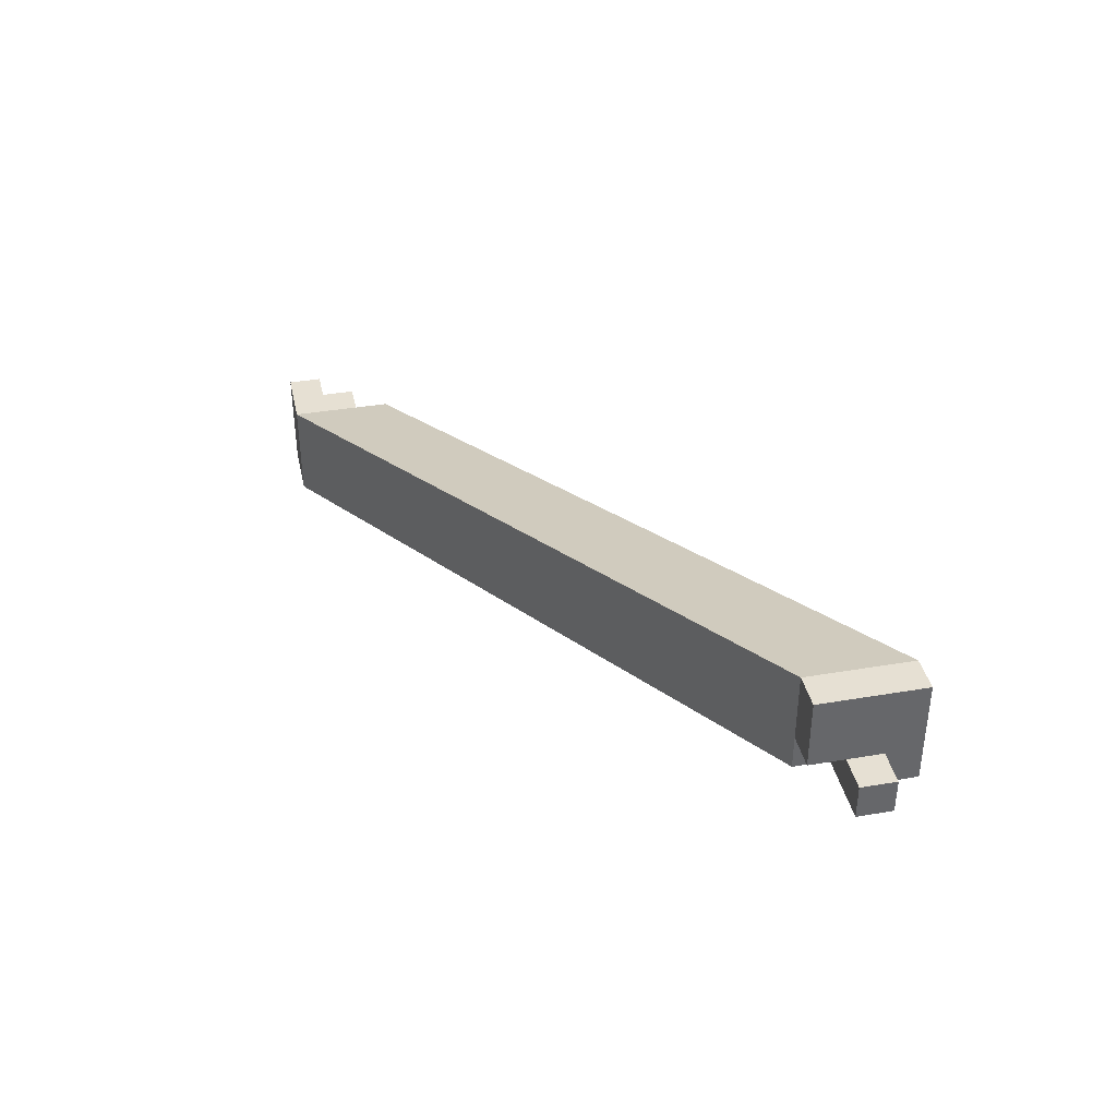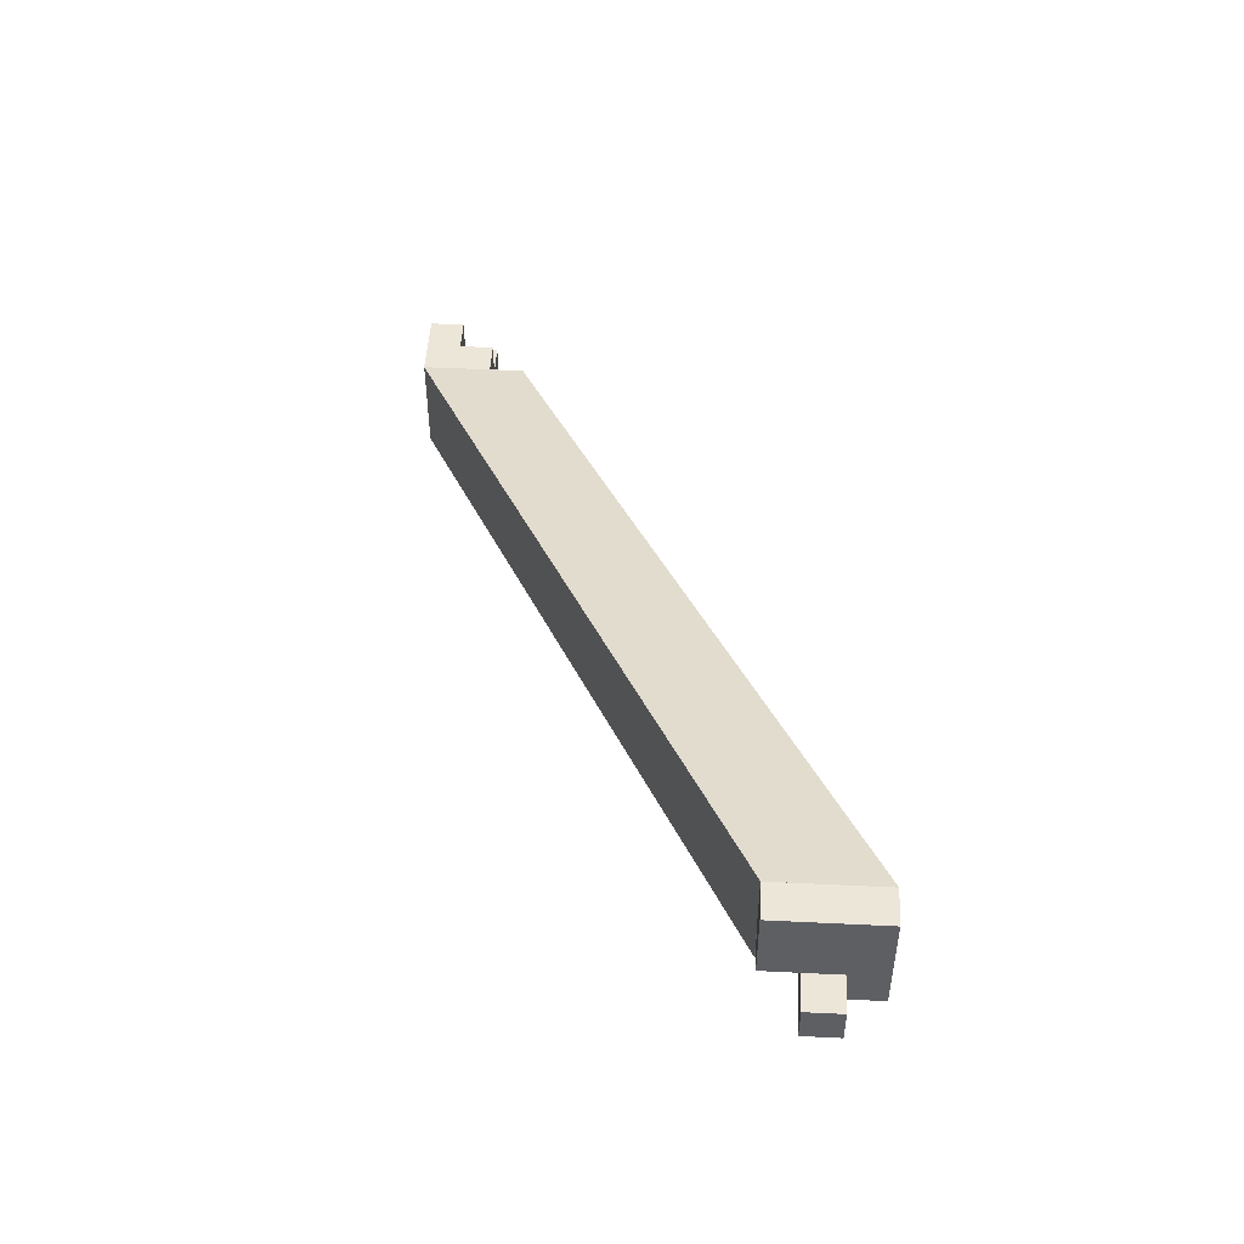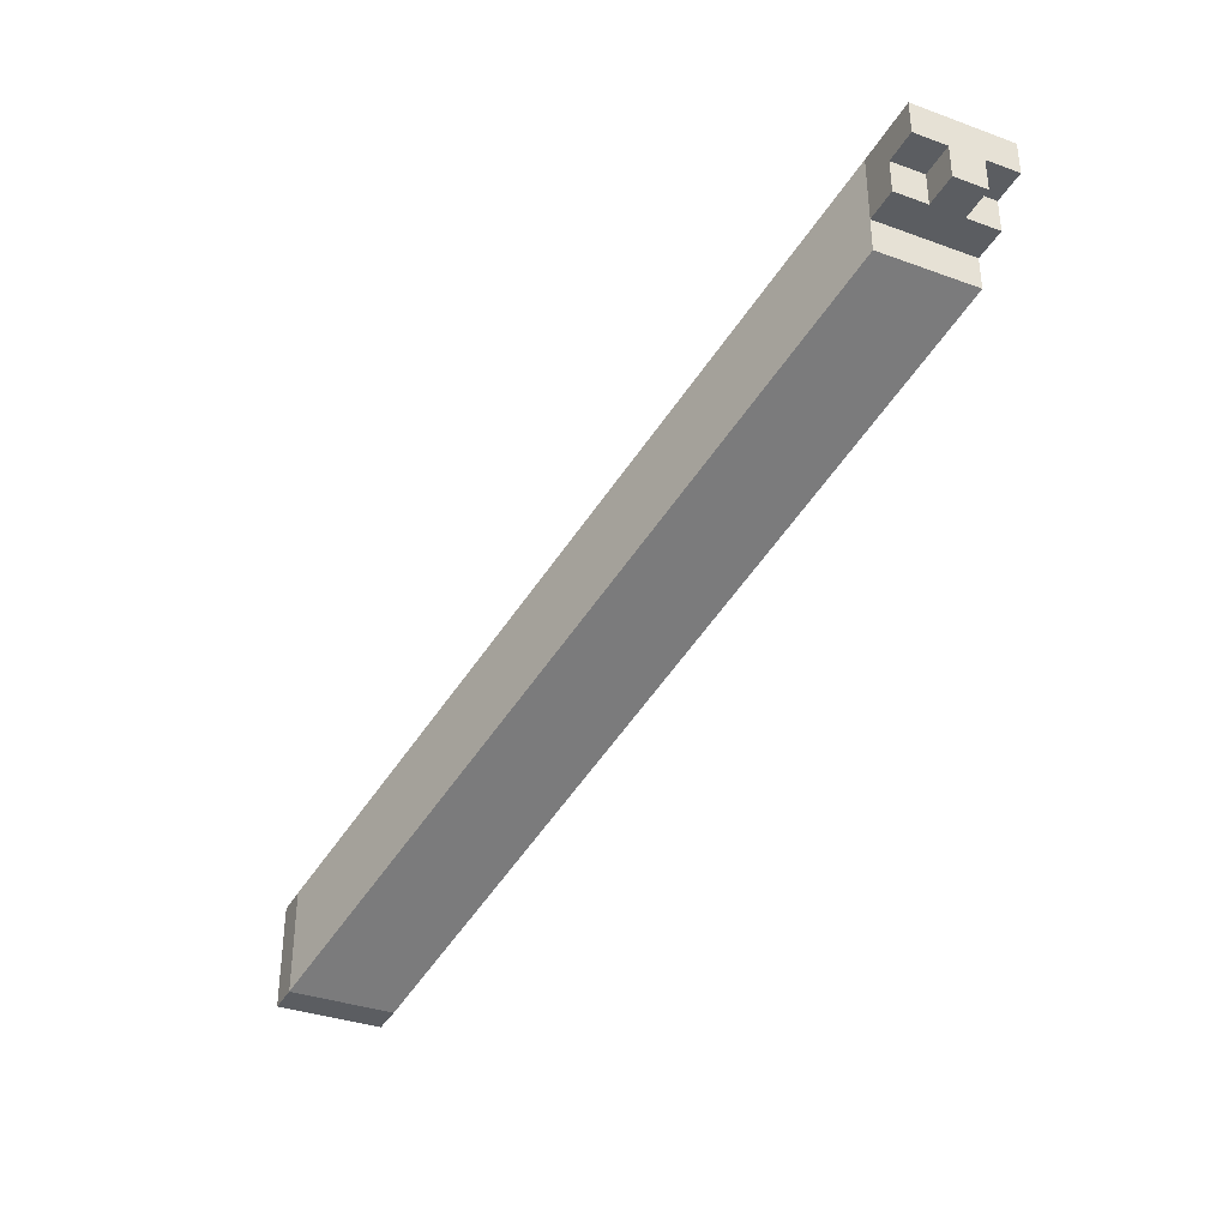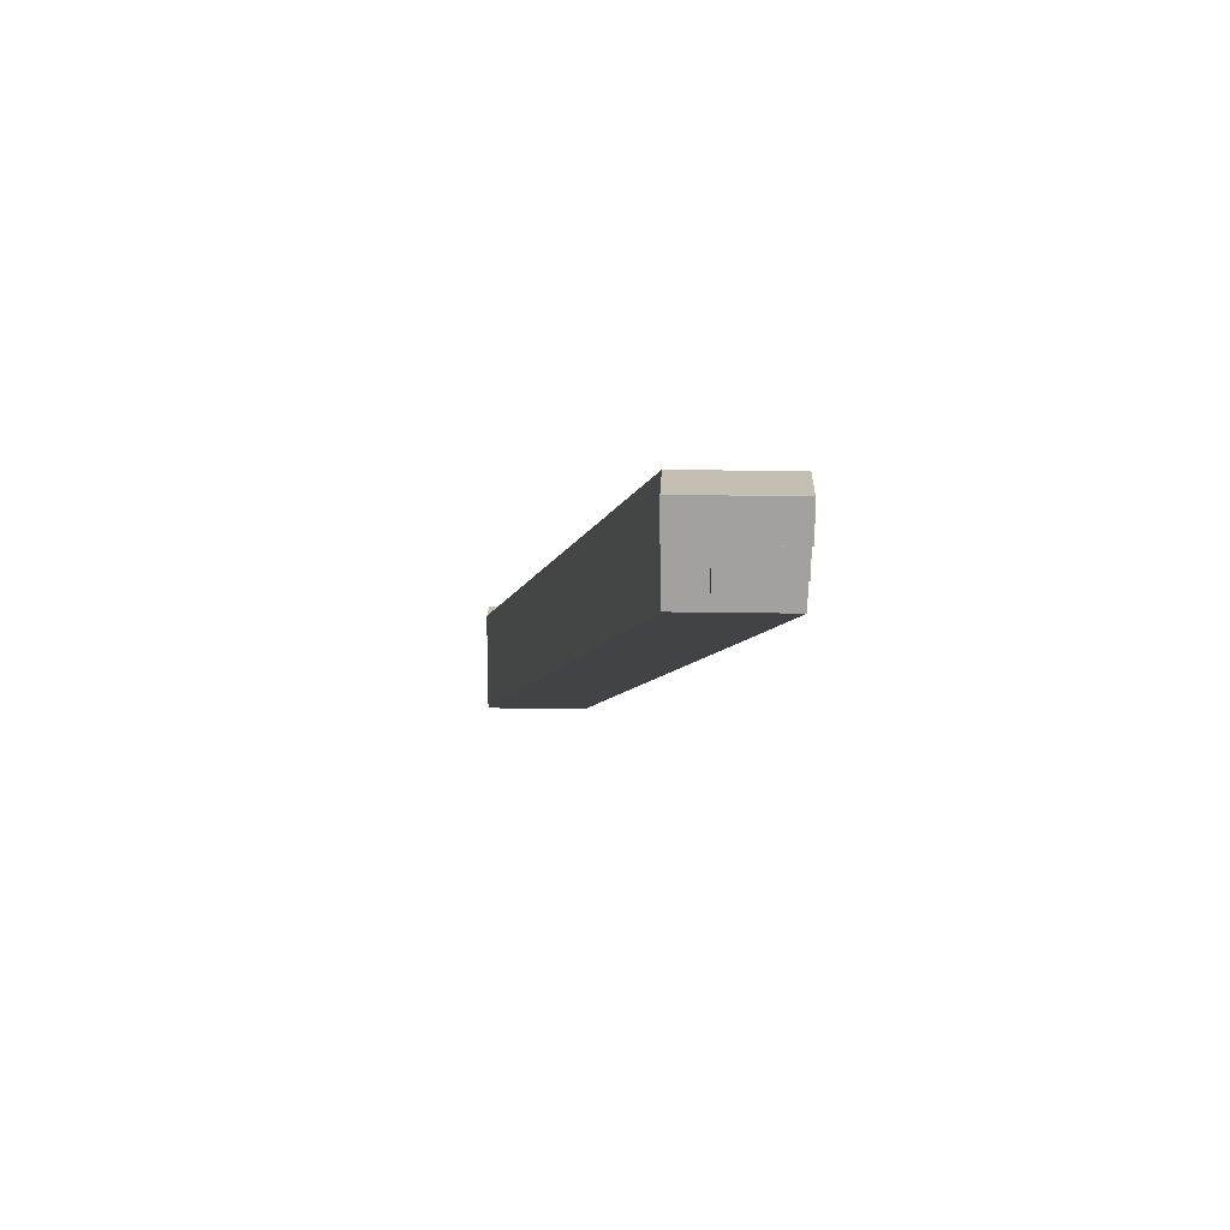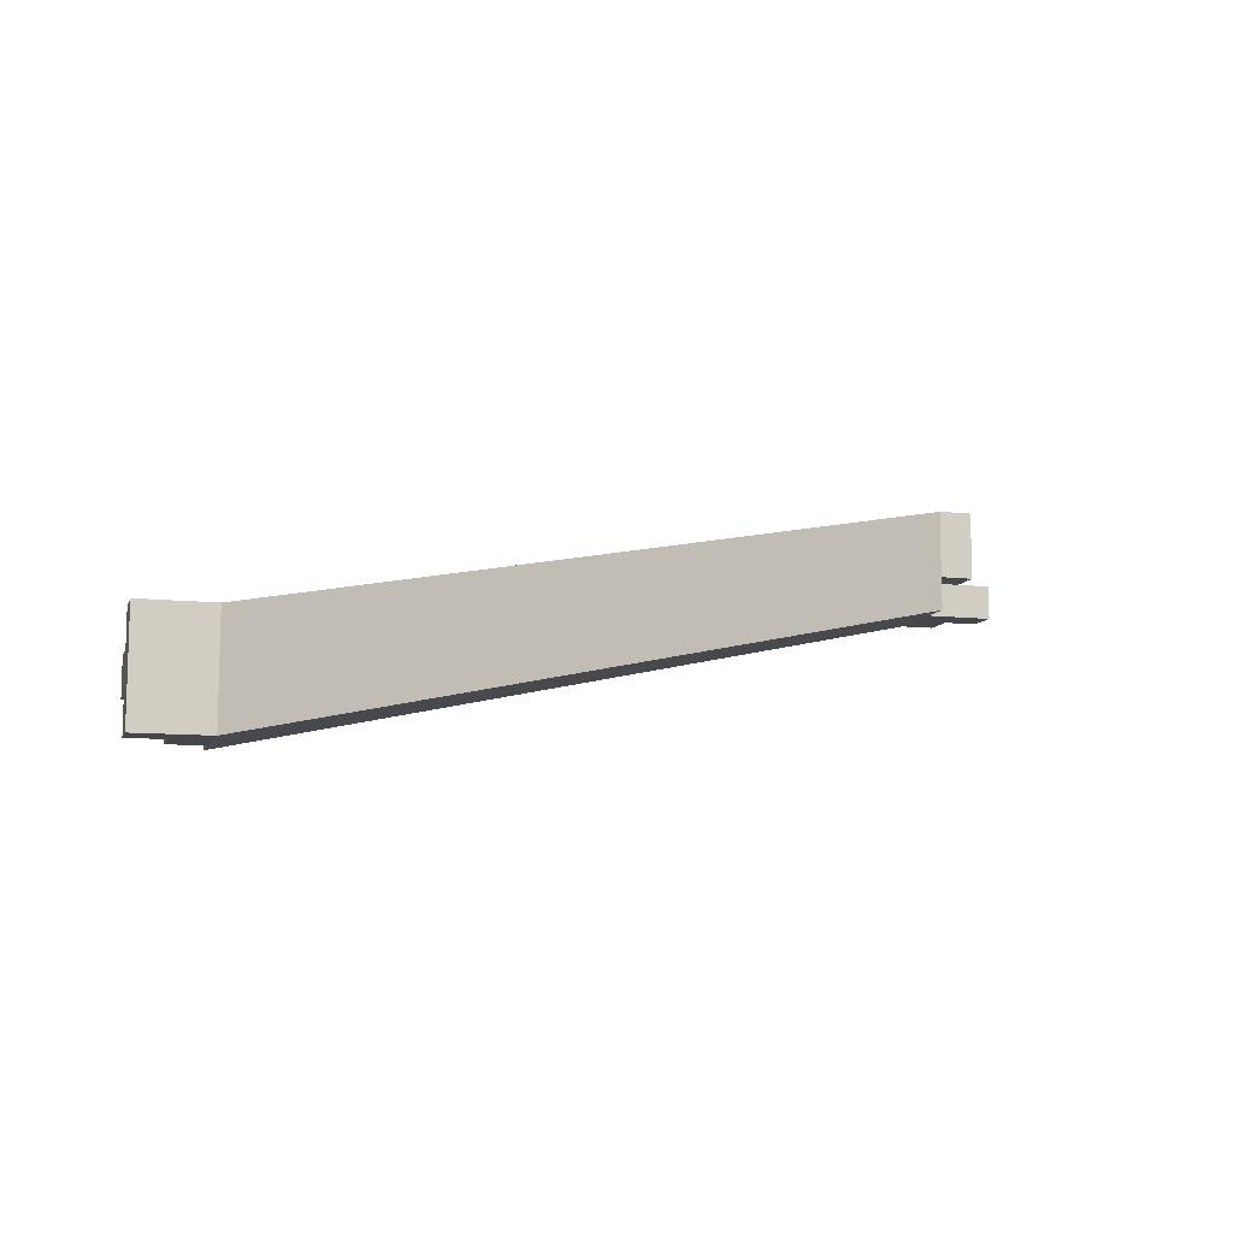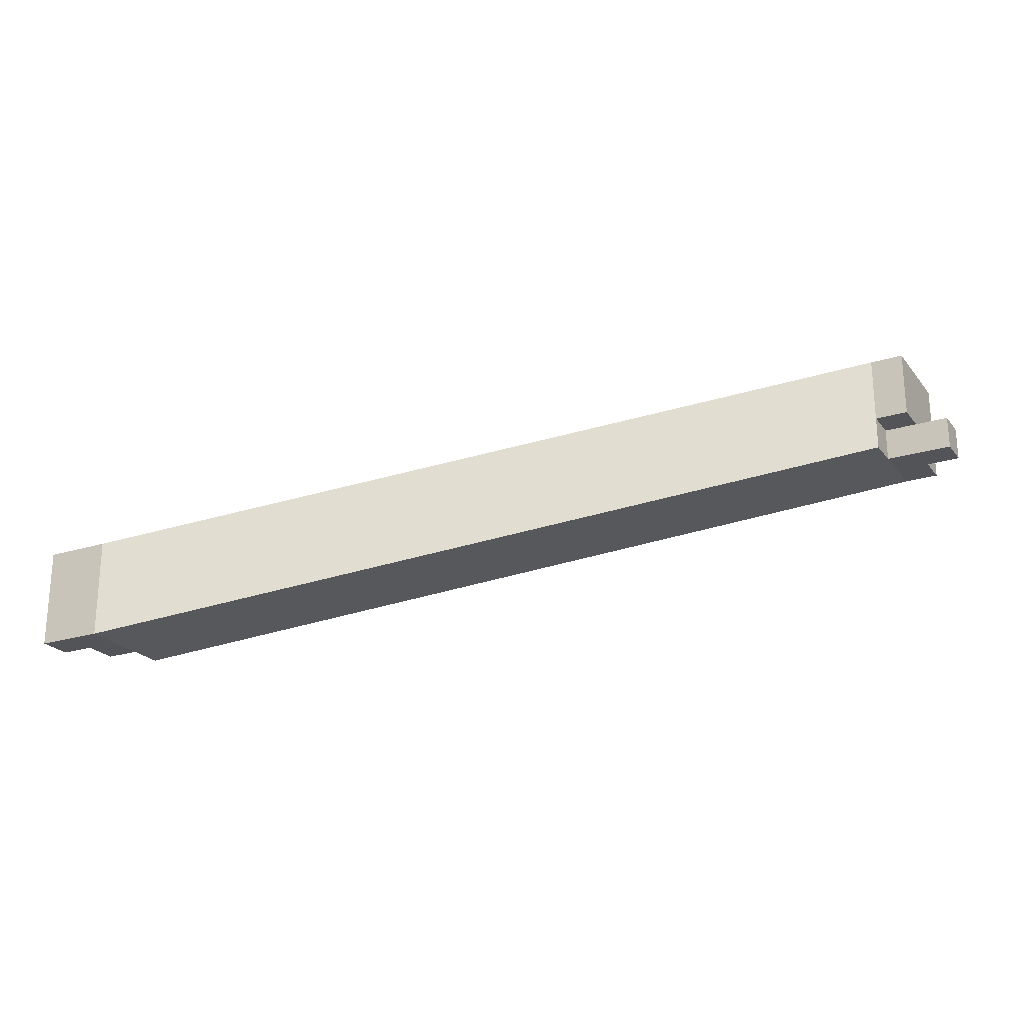
<metadata>
{"format":"obj","ext":"obj","renderer":"f3d","projection":"perspective","resolution":1024,"background":"white","views":[{"elev":38.4,"azim":-102.1,"up":"+Z"},{"elev":48.7,"azim":-86.9,"up":"+Z"},{"elev":-35.6,"azim":64.5,"up":"+Y"},{"elev":17.6,"azim":92.1,"up":"+Y"},{"elev":-10.0,"azim":163.9,"up":"+Z"},{"elev":-22.9,"azim":-152.0,"up":"+Z"}]}
</metadata>
<code>
v -0.157 -0.05535 -0.1838
v -0.157 -0.04035 -0.1838
v -0.157 -0.04035 -0.1688
v -0.157 -0.05535 -0.1688
v -0.2684 -0.1065 -0.1553
v -0.2684 -0.1065 -0.1403
v -0.2684 -0.09146 -0.1403
v -0.2684 -0.09146 -0.1553
v -0.157 -0.05035 -0.1838
v -0.157 -0.05035 -0.1788
v -0.157 -0.04535 -0.1838
v -0.157 -0.04535 -0.1788
v -0.152 -0.05035 -0.1838
v -0.152 -0.05035 -0.1788
v -0.152 -0.04535 -0.1838
v -0.152 -0.04535 -0.1788
v -0.157 -0.05035 -0.1788
v -0.157 -0.05035 -0.1738
v -0.157 -0.04535 -0.1788
v -0.157 -0.04535 -0.1738
v -0.152 -0.05035 -0.1788
v -0.152 -0.05035 -0.1738
v -0.152 -0.04535 -0.1788
v -0.152 -0.04535 -0.1738
v -0.157 -0.05035 -0.1738
v -0.157 -0.05035 -0.1688
v -0.157 -0.04535 -0.1738
v -0.157 -0.04535 -0.1688
v -0.152 -0.05035 -0.1738
v -0.152 -0.05035 -0.1688
v -0.152 -0.04535 -0.1738
v -0.152 -0.04535 -0.1688
v -0.157 -0.04535 -0.1838
v -0.157 -0.04535 -0.1788
v -0.157 -0.04035 -0.1838
v -0.157 -0.04035 -0.1788
v -0.152 -0.04535 -0.1838
v -0.152 -0.04535 -0.1788
v -0.152 -0.04035 -0.1838
v -0.152 -0.04035 -0.1788
v -0.157 -0.04535 -0.1788
v -0.157 -0.04535 -0.1738
v -0.157 -0.04035 -0.1788
v -0.157 -0.04035 -0.1738
v -0.152 -0.04535 -0.1788
v -0.152 -0.04535 -0.1738
v -0.152 -0.04035 -0.1788
v -0.152 -0.04035 -0.1738
v -0.157 -0.04535 -0.1738
v -0.157 -0.04535 -0.1688
v -0.157 -0.04035 -0.1738
v -0.157 -0.04035 -0.1688
v -0.152 -0.04535 -0.1738
v -0.152 -0.04535 -0.1688
v -0.152 -0.04035 -0.1738
v -0.152 -0.04035 -0.1688
v -0.152 -0.05035 -0.1788
v -0.152 -0.05035 -0.1738
v -0.152 -0.04535 -0.1788
v -0.152 -0.04535 -0.1738
v -0.147 -0.05035 -0.1788
v -0.147 -0.05035 -0.1738
v -0.147 -0.04535 -0.1788
v -0.147 -0.04535 -0.1738
v -0.152 -0.04535 -0.1838
v -0.152 -0.04535 -0.1788
v -0.152 -0.04035 -0.1838
v -0.152 -0.04035 -0.1788
v -0.147 -0.04535 -0.1838
v -0.147 -0.04535 -0.1788
v -0.147 -0.04035 -0.1838
v -0.147 -0.04035 -0.1788
v -0.152 -0.04535 -0.1788
v -0.152 -0.04535 -0.1738
v -0.152 -0.04035 -0.1788
v -0.152 -0.04035 -0.1738
v -0.147 -0.04535 -0.1788
v -0.147 -0.04535 -0.1738
v -0.147 -0.04035 -0.1788
v -0.147 -0.04035 -0.1738
v -0.152 -0.04535 -0.1738
v -0.152 -0.04535 -0.1688
v -0.152 -0.04035 -0.1738
v -0.152 -0.04035 -0.1688
v -0.147 -0.04535 -0.1738
v -0.147 -0.04535 -0.1688
v -0.147 -0.04035 -0.1738
v -0.147 -0.04035 -0.1688
v -0.2784 -0.1015 -0.1553
v -0.2784 -0.1015 -0.1503
v -0.2784 -0.09646 -0.1553
v -0.2784 -0.09646 -0.1503
v -0.2734 -0.1015 -0.1553
v -0.2734 -0.1015 -0.1503
v -0.2734 -0.09646 -0.1553
v -0.2734 -0.09646 -0.1503
v -0.2734 -0.1065 -0.1553
v -0.2734 -0.1065 -0.1503
v -0.2734 -0.1015 -0.1553
v -0.2734 -0.1015 -0.1503
v -0.2684 -0.1065 -0.1553
v -0.2684 -0.1065 -0.1503
v -0.2684 -0.1015 -0.1553
v -0.2684 -0.1015 -0.1503
v -0.2734 -0.1065 -0.1503
v -0.2734 -0.1065 -0.1453
v -0.2734 -0.1015 -0.1503
v -0.2734 -0.1015 -0.1453
v -0.2684 -0.1065 -0.1503
v -0.2684 -0.1065 -0.1453
v -0.2684 -0.1015 -0.1503
v -0.2684 -0.1015 -0.1453
v -0.2734 -0.1065 -0.1453
v -0.2734 -0.1065 -0.1403
v -0.2734 -0.1015 -0.1453
v -0.2734 -0.1015 -0.1403
v -0.2684 -0.1065 -0.1453
v -0.2684 -0.1065 -0.1403
v -0.2684 -0.1015 -0.1453
v -0.2684 -0.1015 -0.1403
v -0.2734 -0.1015 -0.1553
v -0.2734 -0.1015 -0.1503
v -0.2734 -0.09646 -0.1553
v -0.2734 -0.09646 -0.1503
v -0.2684 -0.1015 -0.1553
v -0.2684 -0.1015 -0.1503
v -0.2684 -0.09646 -0.1553
v -0.2684 -0.09646 -0.1503
v -0.2734 -0.1015 -0.1503
v -0.2734 -0.1015 -0.1453
v -0.2734 -0.09646 -0.1503
v -0.2734 -0.09646 -0.1453
v -0.2684 -0.1015 -0.1503
v -0.2684 -0.1015 -0.1453
v -0.2684 -0.09646 -0.1503
v -0.2684 -0.09646 -0.1453
v -0.2734 -0.1015 -0.1453
v -0.2734 -0.1015 -0.1403
v -0.2734 -0.09646 -0.1453
v -0.2734 -0.09646 -0.1403
v -0.2684 -0.1015 -0.1453
v -0.2684 -0.1015 -0.1403
v -0.2684 -0.09646 -0.1453
v -0.2684 -0.09646 -0.1403
v -0.2734 -0.09646 -0.1503
v -0.2734 -0.09646 -0.1453
v -0.2734 -0.09146 -0.1503
v -0.2734 -0.09146 -0.1453
v -0.2684 -0.09646 -0.1503
v -0.2684 -0.09646 -0.1453
v -0.2684 -0.09146 -0.1503
v -0.2684 -0.09146 -0.1453
v -0.2734 -0.09646 -0.1453
v -0.2734 -0.09646 -0.1403
v -0.2734 -0.09146 -0.1453
v -0.2734 -0.09146 -0.1403
v -0.2684 -0.09646 -0.1453
v -0.2684 -0.09646 -0.1403
v -0.2684 -0.09146 -0.1453
v -0.2684 -0.09146 -0.1403
f 1 2 3
f 3 4 1
f 5 6 7
f 7 8 5
f 2 1 5
f 5 8 2
f 3 2 8
f 8 7 3
f 4 3 7
f 7 6 4
f 1 4 6
f 6 5 1
f 9 15 13
f 9 11 15
f 9 12 11
f 9 10 12
f 11 16 15
f 11 12 16
f 13 15 16
f 13 16 14
f 9 13 14
f 9 14 10
f 10 14 16
f 10 16 12
f 17 23 21
f 17 19 23
f 17 20 19
f 17 18 20
f 19 24 23
f 19 20 24
f 21 23 24
f 21 24 22
f 17 21 22
f 17 22 18
f 18 22 24
f 18 24 20
f 25 31 29
f 25 27 31
f 25 28 27
f 25 26 28
f 27 32 31
f 27 28 32
f 29 31 32
f 29 32 30
f 25 29 30
f 25 30 26
f 26 30 32
f 26 32 28
f 33 39 37
f 33 35 39
f 33 36 35
f 33 34 36
f 35 40 39
f 35 36 40
f 37 39 40
f 37 40 38
f 33 37 38
f 33 38 34
f 34 38 40
f 34 40 36
f 41 47 45
f 41 43 47
f 41 44 43
f 41 42 44
f 43 48 47
f 43 44 48
f 45 47 48
f 45 48 46
f 41 45 46
f 41 46 42
f 42 46 48
f 42 48 44
f 49 55 53
f 49 51 55
f 49 52 51
f 49 50 52
f 51 56 55
f 51 52 56
f 53 55 56
f 53 56 54
f 49 53 54
f 49 54 50
f 50 54 56
f 50 56 52
f 57 63 61
f 57 59 63
f 57 60 59
f 57 58 60
f 59 64 63
f 59 60 64
f 61 63 64
f 61 64 62
f 57 61 62
f 57 62 58
f 58 62 64
f 58 64 60
f 65 71 69
f 65 67 71
f 65 68 67
f 65 66 68
f 67 72 71
f 67 68 72
f 69 71 72
f 69 72 70
f 65 69 70
f 65 70 66
f 66 70 72
f 66 72 68
f 73 79 77
f 73 75 79
f 73 76 75
f 73 74 76
f 75 80 79
f 75 76 80
f 77 79 80
f 77 80 78
f 73 77 78
f 73 78 74
f 74 78 80
f 74 80 76
f 81 87 85
f 81 83 87
f 81 84 83
f 81 82 84
f 83 88 87
f 83 84 88
f 85 87 88
f 85 88 86
f 81 85 86
f 81 86 82
f 82 86 88
f 82 88 84
f 89 95 93
f 89 91 95
f 89 92 91
f 89 90 92
f 91 96 95
f 91 92 96
f 93 95 96
f 93 96 94
f 89 93 94
f 89 94 90
f 90 94 96
f 90 96 92
f 97 103 101
f 97 99 103
f 97 100 99
f 97 98 100
f 99 104 103
f 99 100 104
f 101 103 104
f 101 104 102
f 97 101 102
f 97 102 98
f 98 102 104
f 98 104 100
f 105 111 109
f 105 107 111
f 105 108 107
f 105 106 108
f 107 112 111
f 107 108 112
f 109 111 112
f 109 112 110
f 105 109 110
f 105 110 106
f 106 110 112
f 106 112 108
f 113 119 117
f 113 115 119
f 113 116 115
f 113 114 116
f 115 120 119
f 115 116 120
f 117 119 120
f 117 120 118
f 113 117 118
f 113 118 114
f 114 118 120
f 114 120 116
f 121 127 125
f 121 123 127
f 121 124 123
f 121 122 124
f 123 128 127
f 123 124 128
f 125 127 128
f 125 128 126
f 121 125 126
f 121 126 122
f 122 126 128
f 122 128 124
f 129 135 133
f 129 131 135
f 129 132 131
f 129 130 132
f 131 136 135
f 131 132 136
f 133 135 136
f 133 136 134
f 129 133 134
f 129 134 130
f 130 134 136
f 130 136 132
f 137 143 141
f 137 139 143
f 137 140 139
f 137 138 140
f 139 144 143
f 139 140 144
f 141 143 144
f 141 144 142
f 137 141 142
f 137 142 138
f 138 142 144
f 138 144 140
f 145 151 149
f 145 147 151
f 145 148 147
f 145 146 148
f 147 152 151
f 147 148 152
f 149 151 152
f 149 152 150
f 145 149 150
f 145 150 146
f 146 150 152
f 146 152 148
f 153 159 157
f 153 155 159
f 153 156 155
f 153 154 156
f 155 160 159
f 155 156 160
f 157 159 160
f 157 160 158
f 153 157 158
f 153 158 154
f 154 158 160
f 154 160 156

</code>
